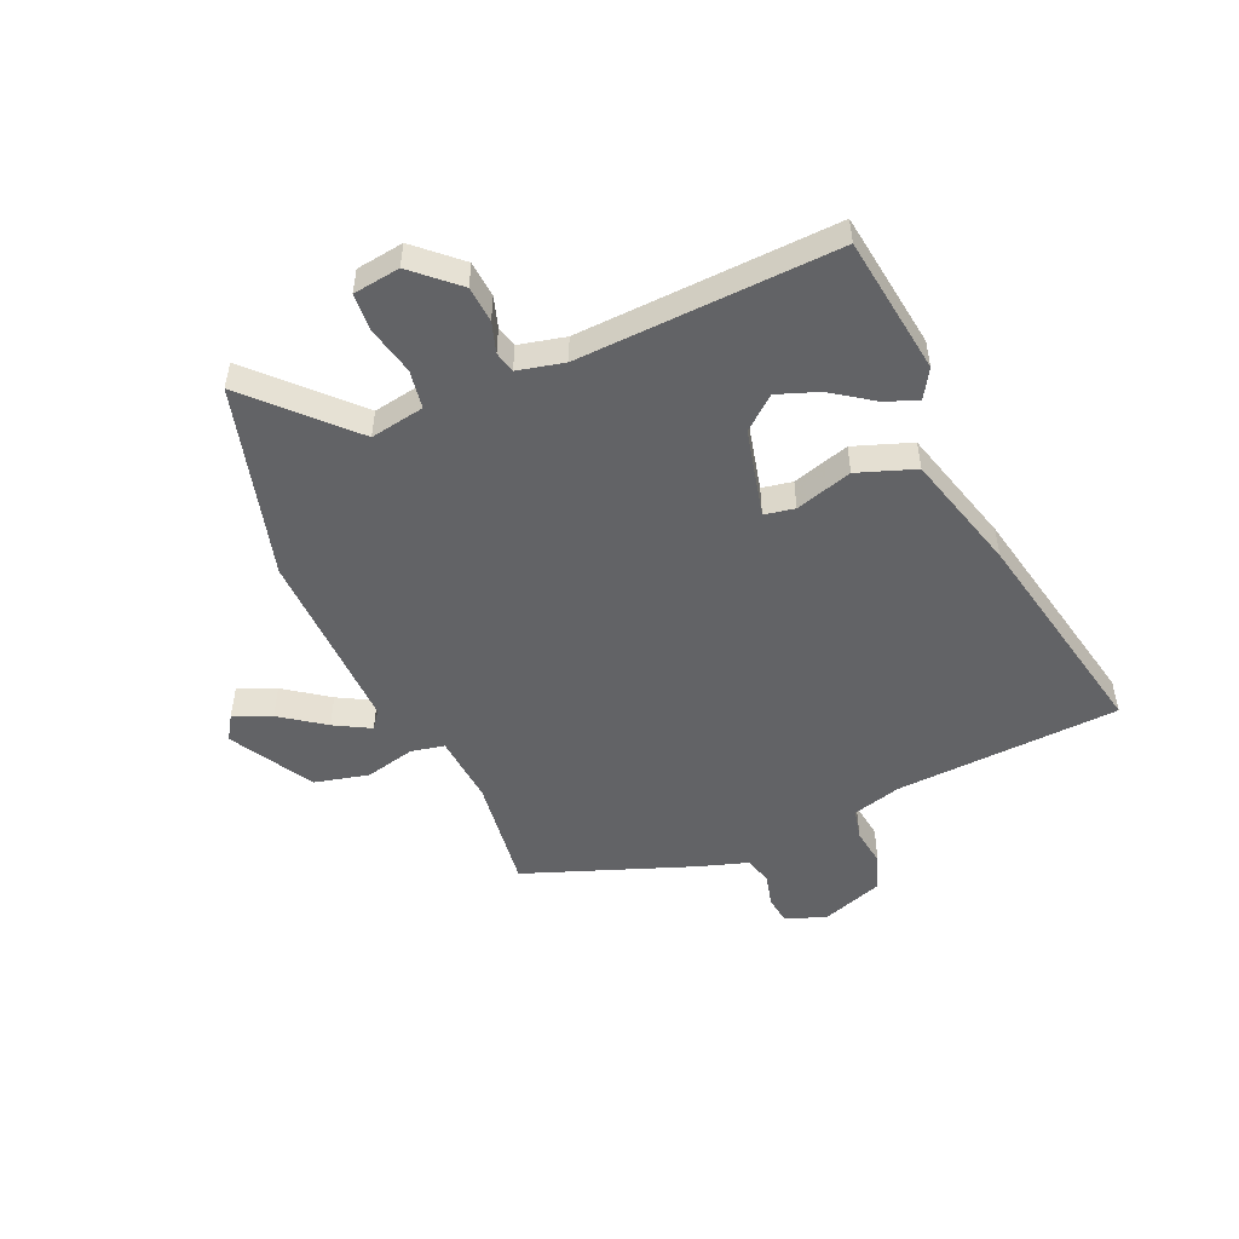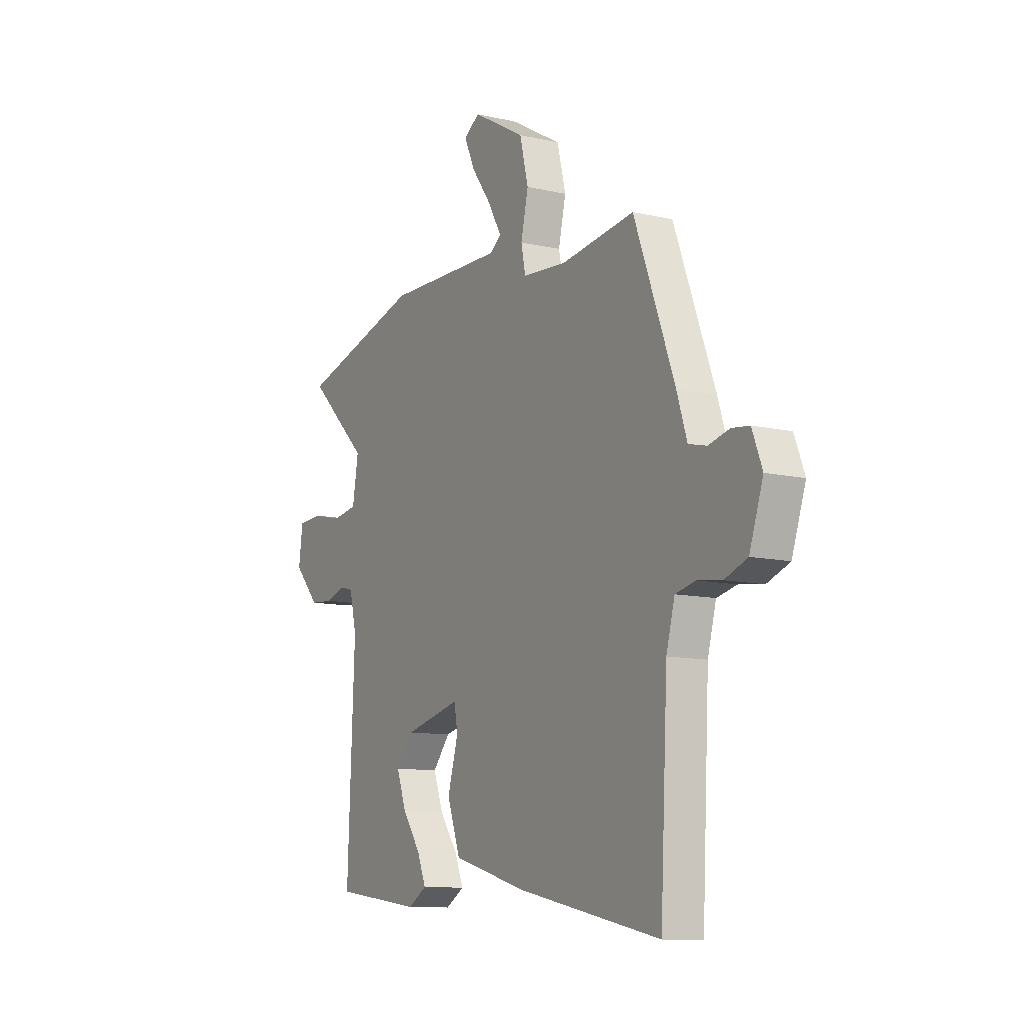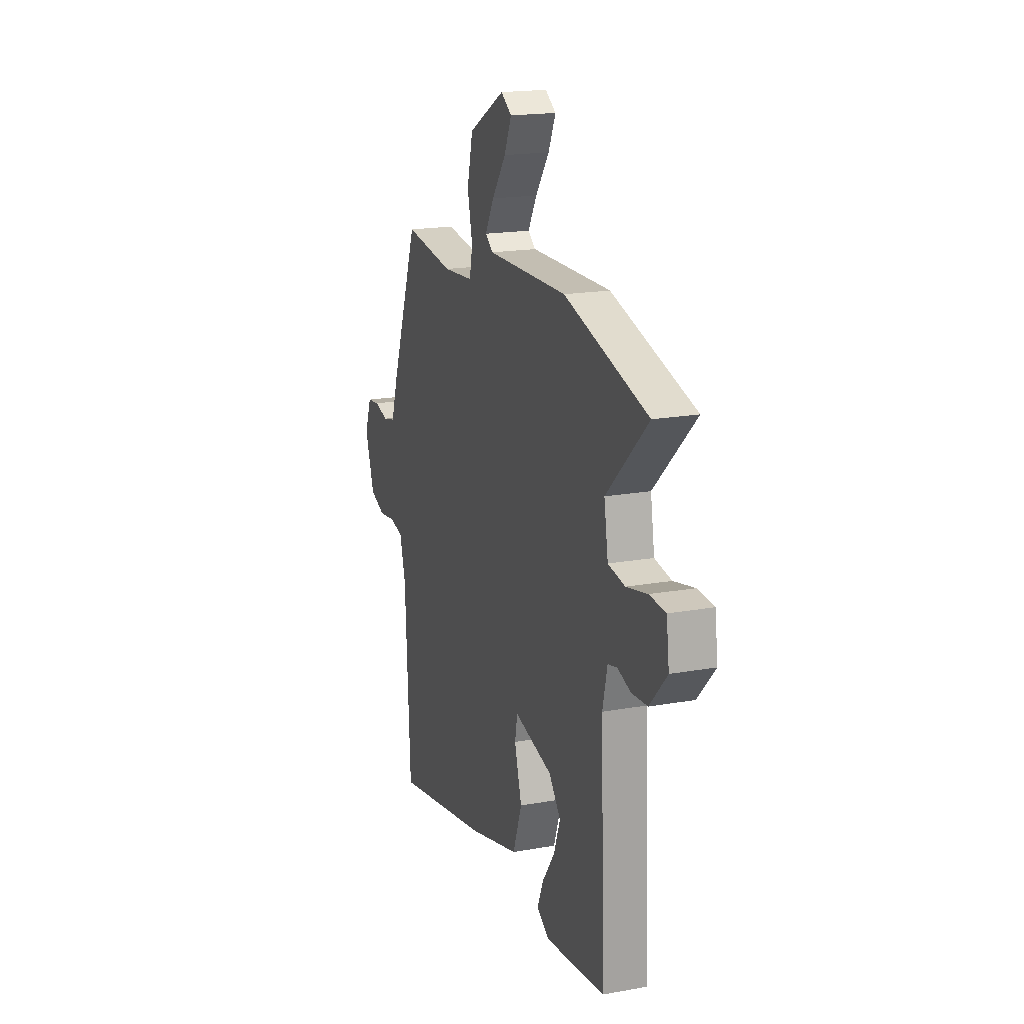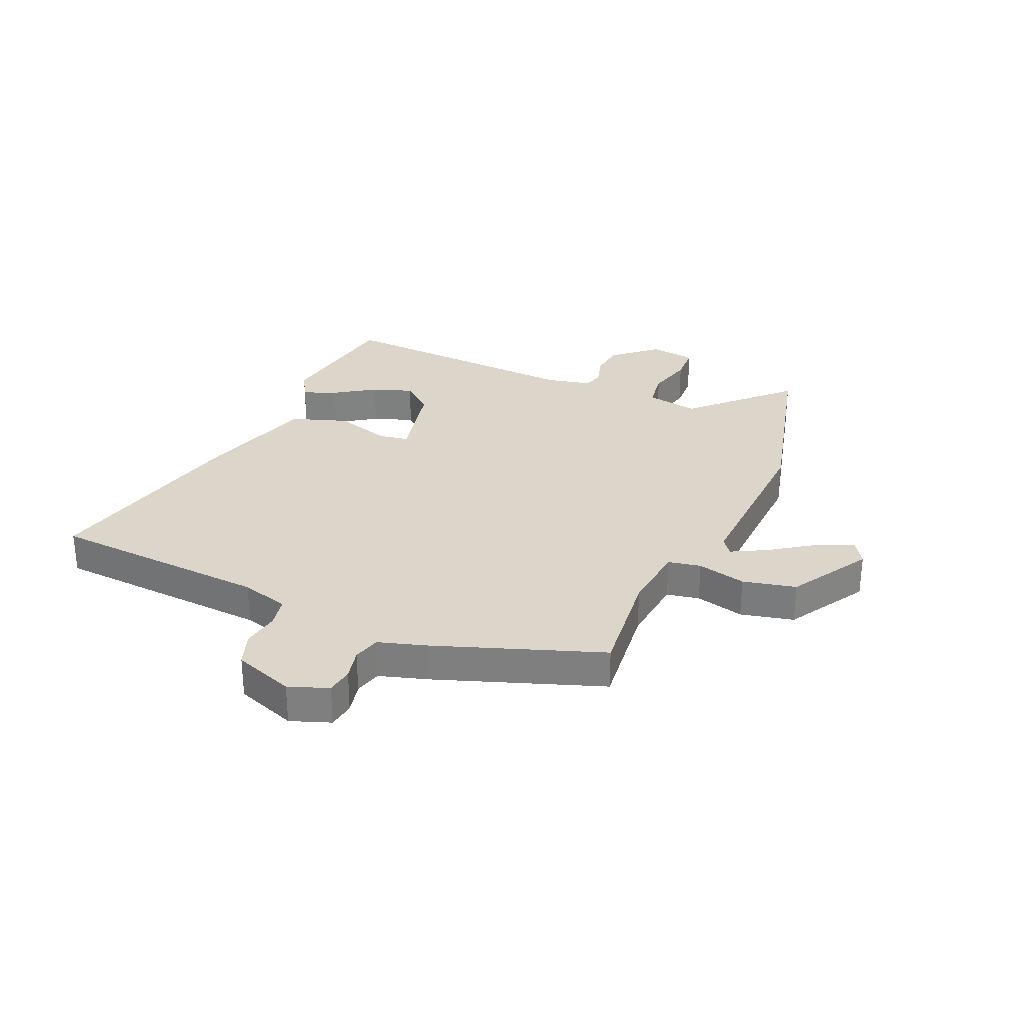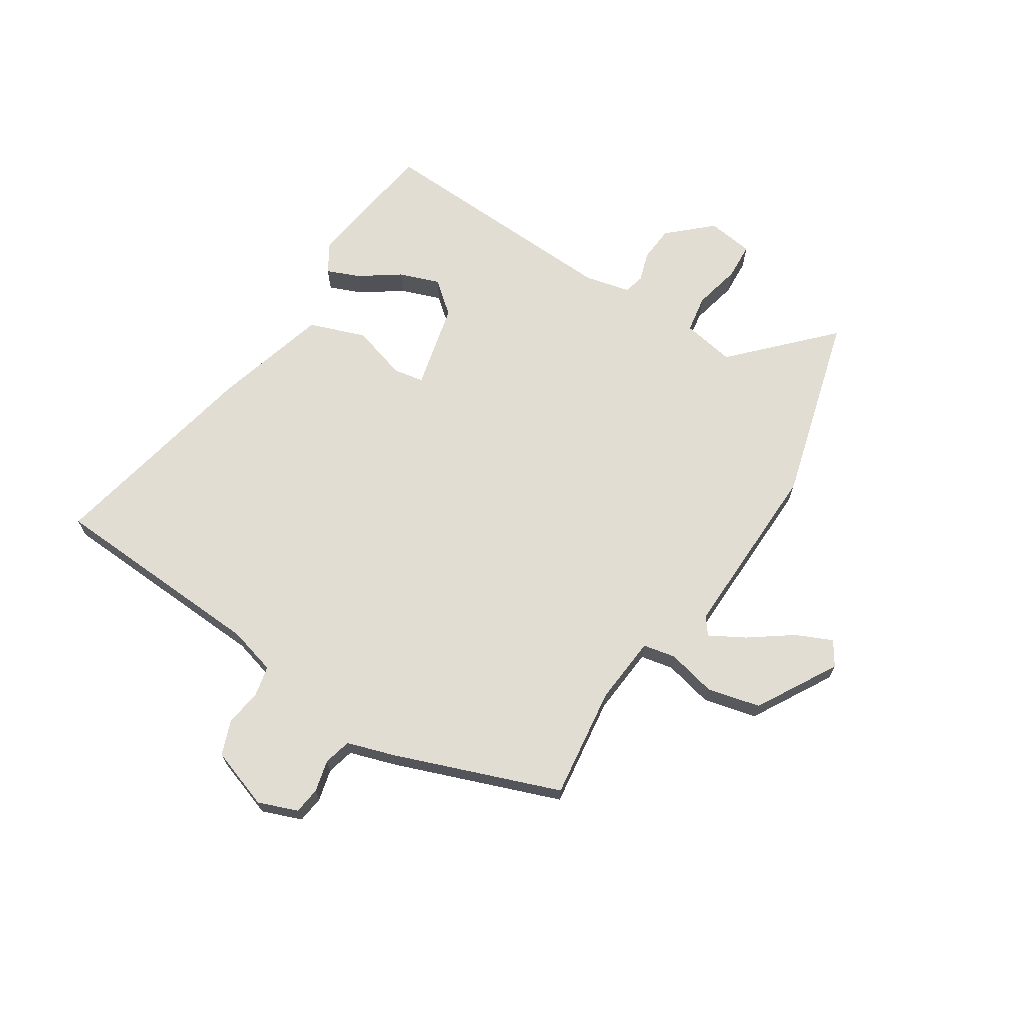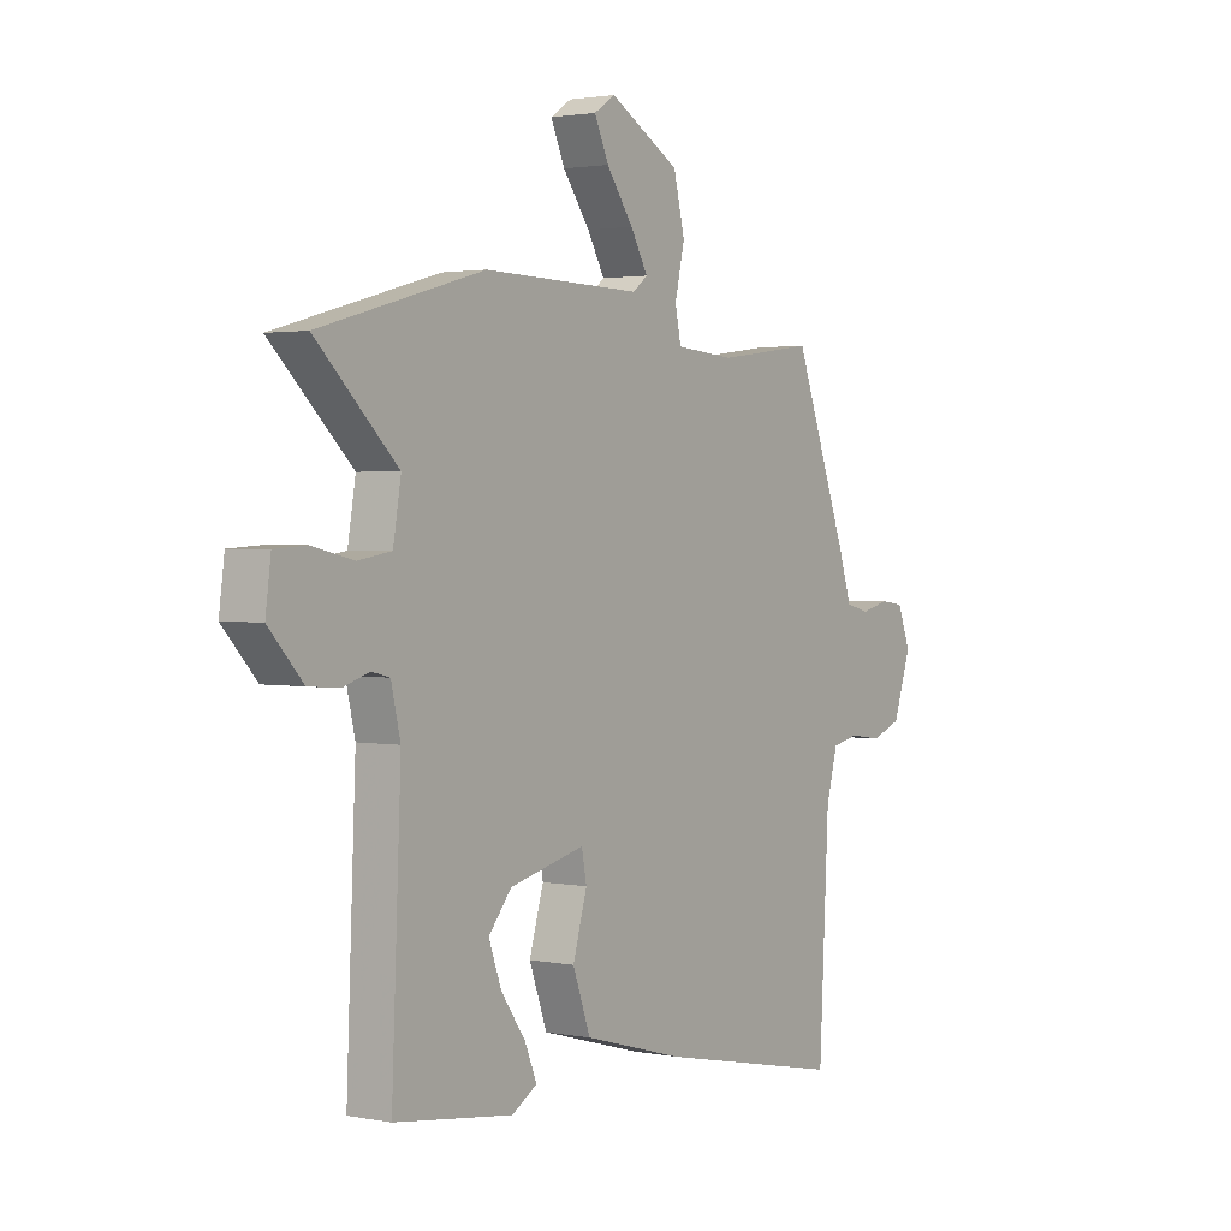
<metadata>
{"format":"obj","ext":"obj","renderer":"f3d","projection":"perspective","resolution":1024,"background":"white","views":[{"elev":-50.9,"azim":113.8,"up":"+Y"},{"elev":-10.8,"azim":-119.6,"up":"+Z"},{"elev":18.7,"azim":71.0,"up":"+Z"},{"elev":29.8,"azim":-65.4,"up":"+Y"},{"elev":68.3,"azim":-57.2,"up":"+Y"},{"elev":2.0,"azim":124.7,"up":"+Z"}]}
</metadata>
<code>
v 0.313 0.07 0.552
v 0.646 0.07 0.46
v 0.481 0.07 0.302
v 0.497 0.07 0.208
v 0.564 0.07 0.197
v 0.648 0.07 0.216
v 0.713 0.07 0.212
v 0.724 0.07 0.13
v 0.655 0.07 0.055
v 0.592 0.07 0.05
v 0.539 0.07 0.067
v 0.502 0.07 0.058
v 0.483 0.07 -0.023
v 0.502 0.07 -0.472
v 0.262 0.07 -0.504
v 0.211 0.07 -0.473
v 0.235 0.07 -0.415
v 0.285 0.07 -0.344
v 0.311 0.07 -0.273
v 0.264 0.07 -0.216
v 0.111 0.07 -0.179
v 0.101 0.07 -0.232
v 0.13 0.07 -0.331
v 0.094 0.07 -0.431
v -0.112 0.07 -0.488
v -0.495 0.07 -0.566
v -0.515 0.07 -0.176
v -0.538 0.07 -0.091
v -0.592 0.07 -0.079
v -0.658 0.07 -0.088
v -0.719 0.07 -0.065
v -0.756 0.07 0.043
v -0.729 0.07 0.113
v -0.681 0.07 0.119
v -0.625 0.07 0.105
v -0.576 0.07 0.117
v -0.549 0.07 0.201
v -0.439 0.07 0.494
v -0.241 0.07 0.468
v -0.12 0.07 0.478
v -0.108 0.07 0.536
v -0.128 0.07 0.623
v -0.105 0.07 0.717
v 0.038 0.07 0.798
v 0.081 0.07 0.77
v 0.052 0.07 0.706
v -0.003 0.07 0.63
v -0.038 0.07 0.568
v -0.008 0.07 0.545
v 0.313 0 0.552
v 0.646 0 0.46
v 0.481 0 0.302
v 0.497 0 0.208
v 0.564 0 0.197
v 0.648 0 0.216
v 0.713 0 0.212
v 0.724 0 0.13
v 0.655 0 0.055
v 0.592 0 0.05
v 0.539 0 0.067
v 0.502 0 0.058
v 0.483 0 -0.023
v 0.502 0 -0.472
v 0.262 0 -0.504
v 0.211 0 -0.473
v 0.235 0 -0.415
v 0.285 0 -0.344
v 0.311 0 -0.273
v 0.264 0 -0.216
v 0.111 0 -0.179
v 0.101 0 -0.232
v 0.13 0 -0.331
v 0.094 0 -0.431
v -0.112 0 -0.488
v -0.495 0 -0.566
v -0.515 0 -0.176
v -0.538 0 -0.091
v -0.592 0 -0.079
v -0.658 0 -0.088
v -0.719 0 -0.065
v -0.756 0 0.043
v -0.729 0 0.113
v -0.681 0 0.119
v -0.625 0 0.105
v -0.576 0 0.117
v -0.549 0 0.201
v -0.439 0 0.494
v -0.241 0 0.468
v -0.12 0 0.478
v -0.108 0 0.536
v -0.128 0 0.623
v -0.105 0 0.717
v 0.038 0 0.798
v 0.081 0 0.77
v 0.052 0 0.706
v -0.003 0 0.63
v -0.038 0 0.568
v -0.008 0 0.545
f 45 46 47
f 44 45 47
f 43 44 47
f 42 43 47
f 41 42 47
f 40 41 47 48
f 36 37 38 39
f 36 39 40
f 33 34 35
f 32 33 35
f 31 32 35
f 30 31 35
f 29 30 35
f 28 29 35 36
f 27 28 36 40
f 26 27 40
f 25 26 40
f 24 25 40
f 23 24 40
f 22 23 40
f 16 17 18
f 15 16 18
f 14 15 18
f 13 14 18 19
f 12 13 19 20
f 9 10 11
f 8 9 11
f 7 8 11
f 6 7 11
f 5 6 11
f 4 5 11 12
f 12 20 21
f 4 12 21
f 3 4 21
f 49 1 2 3
f 40 48 49
f 22 40 49
f 21 22 49
f 3 21 49
f 96 95 94
f 96 94 93
f 96 93 92
f 96 92 91
f 96 91 90
f 97 96 90 89
f 88 87 86 85
f 89 88 85
f 84 83 82
f 84 82 81
f 84 81 80
f 84 80 79
f 84 79 78
f 85 84 78 77
f 89 85 77 76
f 89 76 75
f 89 75 74
f 89 74 73
f 89 73 72
f 89 72 71
f 67 66 65
f 67 65 64
f 67 64 63
f 68 67 63 62
f 69 68 62 61
f 60 59 58
f 60 58 57
f 60 57 56
f 60 56 55
f 60 55 54
f 61 60 54 53
f 70 69 61
f 70 61 53
f 70 53 52
f 52 51 50 98
f 98 97 89
f 98 89 71
f 98 71 70
f 98 70 52
f 1 50 51 2
f 2 51 52 3
f 3 52 53 4
f 4 53 54 5
f 5 54 55 6
f 6 55 56 7
f 7 56 57 8
f 8 57 58 9
f 9 58 59 10
f 10 59 60 11
f 11 60 61 12
f 12 61 62 13
f 13 62 63 14
f 14 63 64 15
f 15 64 65 16
f 16 65 66 17
f 17 66 67 18
f 18 67 68 19
f 19 68 69 20
f 20 69 70 21
f 21 70 71 22
f 22 71 72 23
f 23 72 73 24
f 24 73 74 25
f 25 74 75 26
f 26 75 76 27
f 27 76 77 28
f 28 77 78 29
f 29 78 79 30
f 30 79 80 31
f 31 80 81 32
f 32 81 82 33
f 33 82 83 34
f 34 83 84 35
f 35 84 85 36
f 36 85 86 37
f 37 86 87 38
f 38 87 88 39
f 39 88 89 40
f 40 89 90 41
f 41 90 91 42
f 42 91 92 43
f 43 92 93 44
f 44 93 94 45
f 45 94 95 46
f 46 95 96 47
f 47 96 97 48
f 48 97 98 49
f 49 98 50 1

</code>
